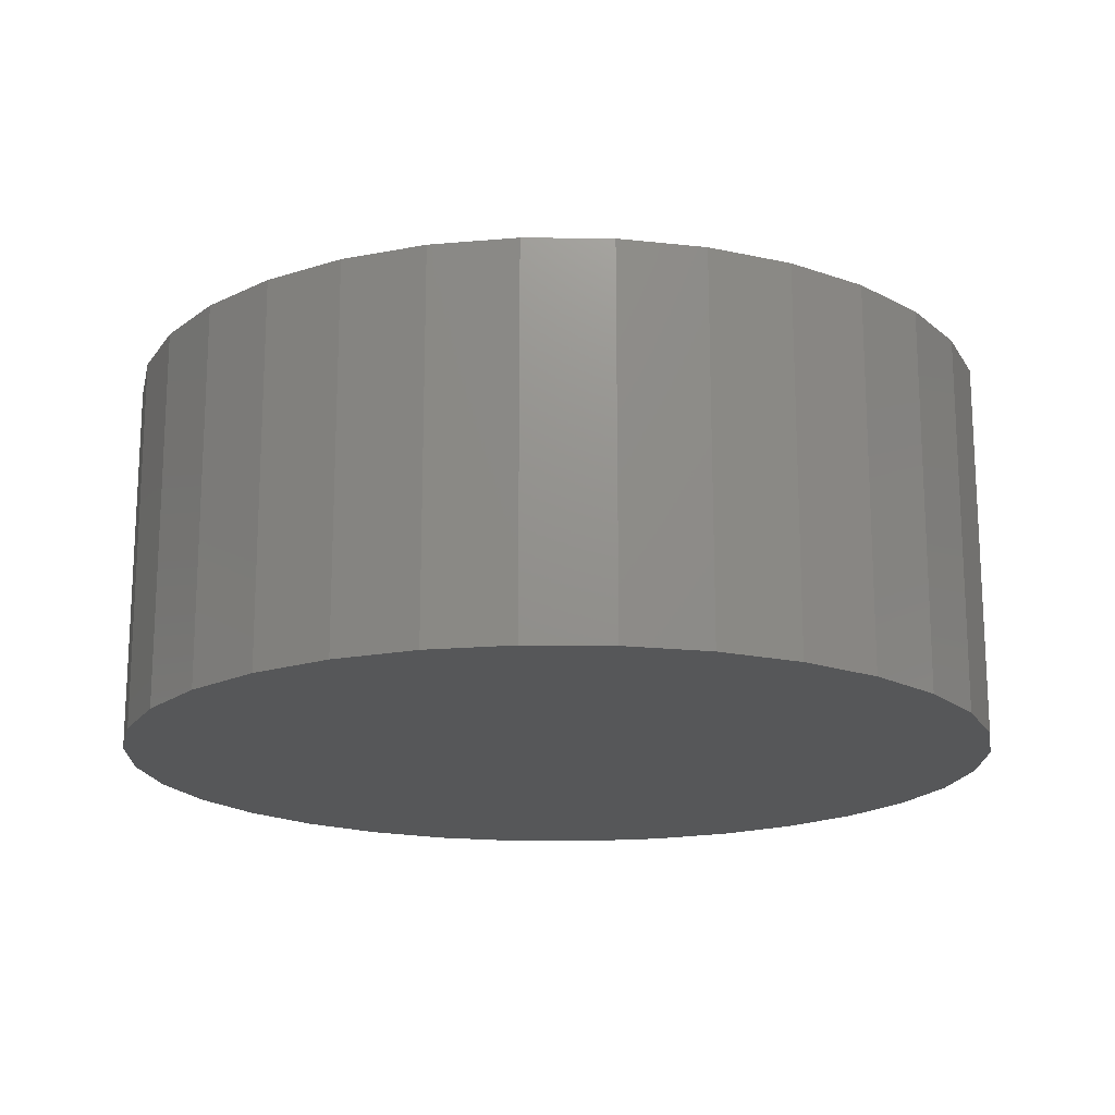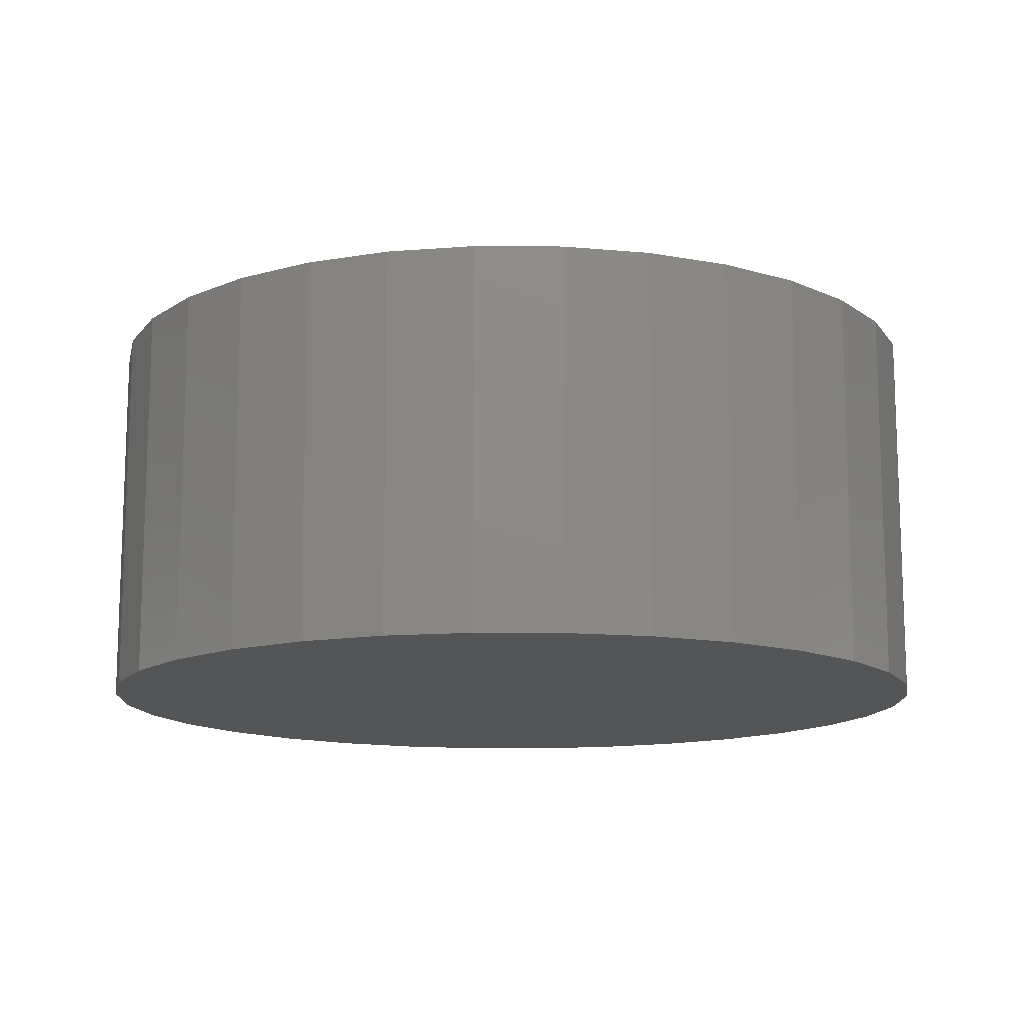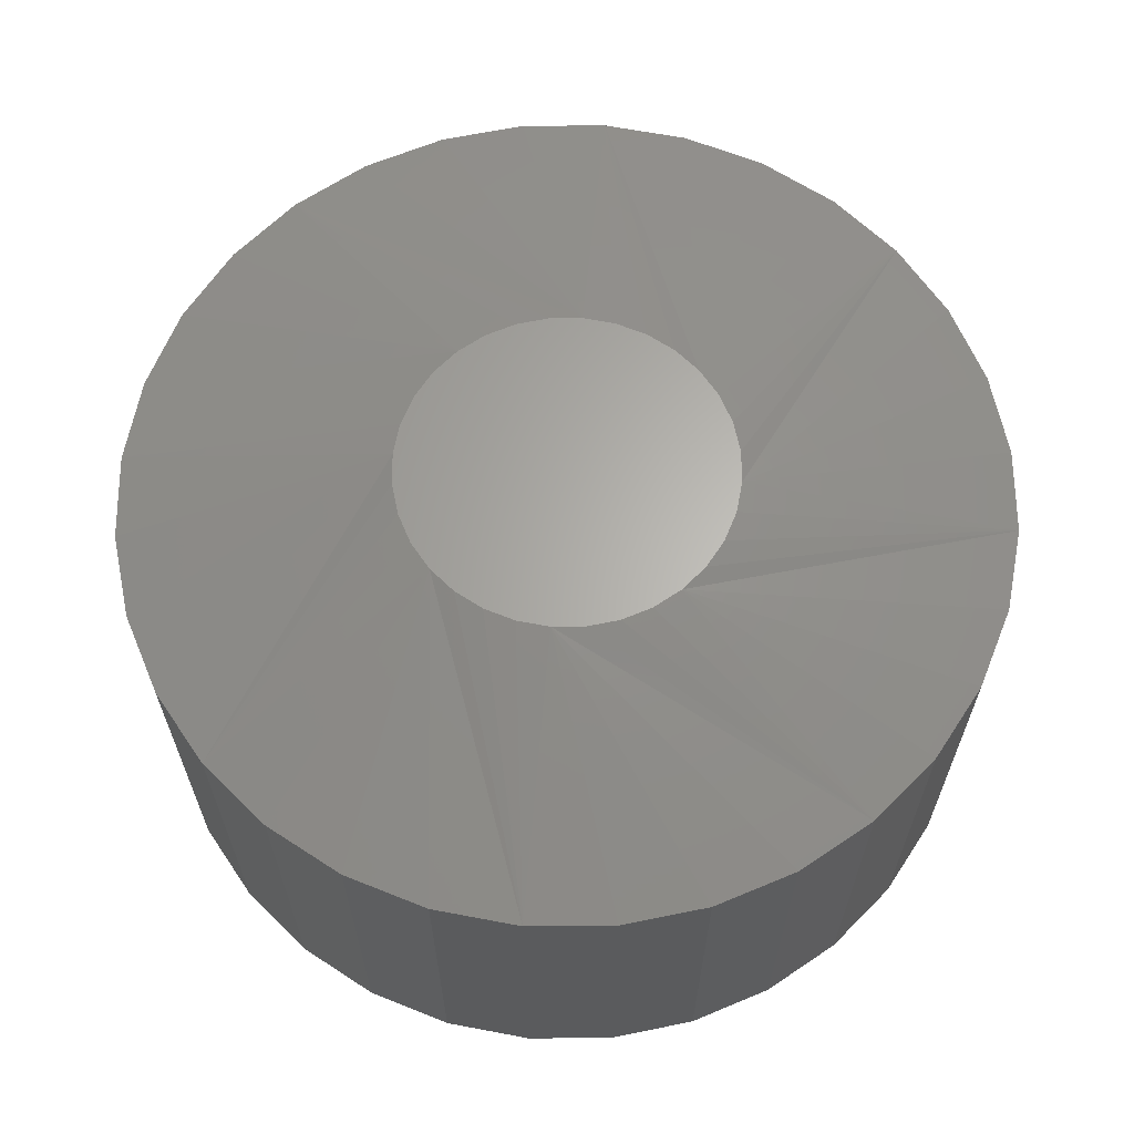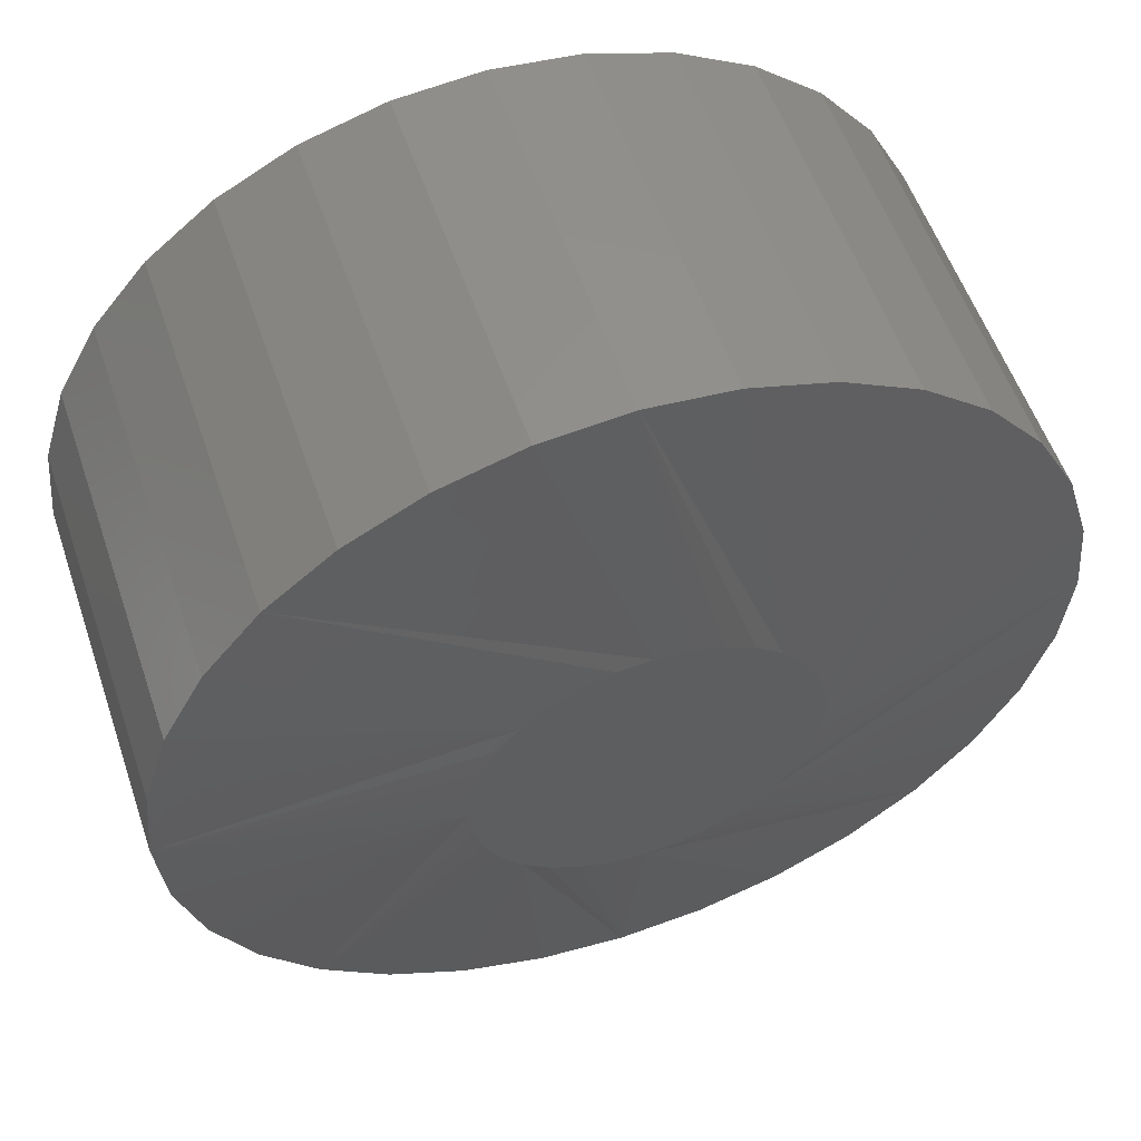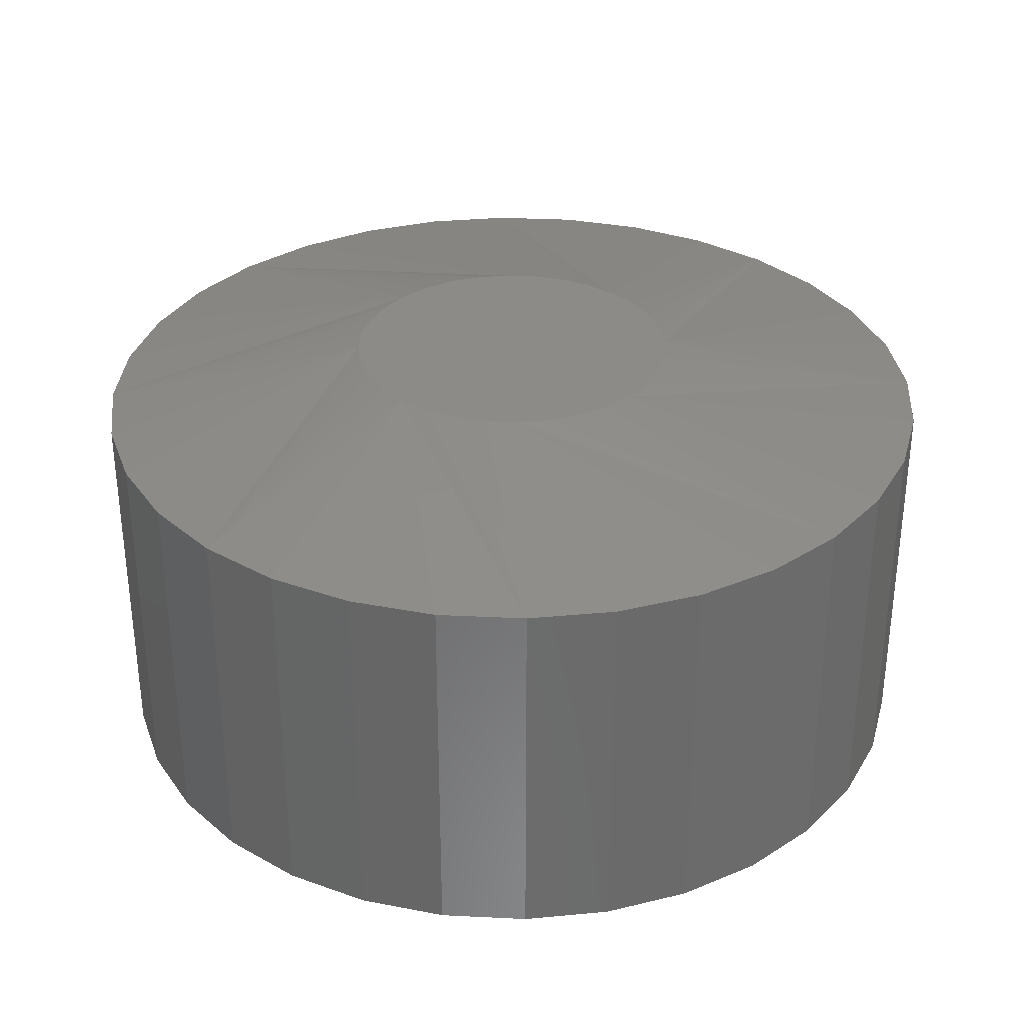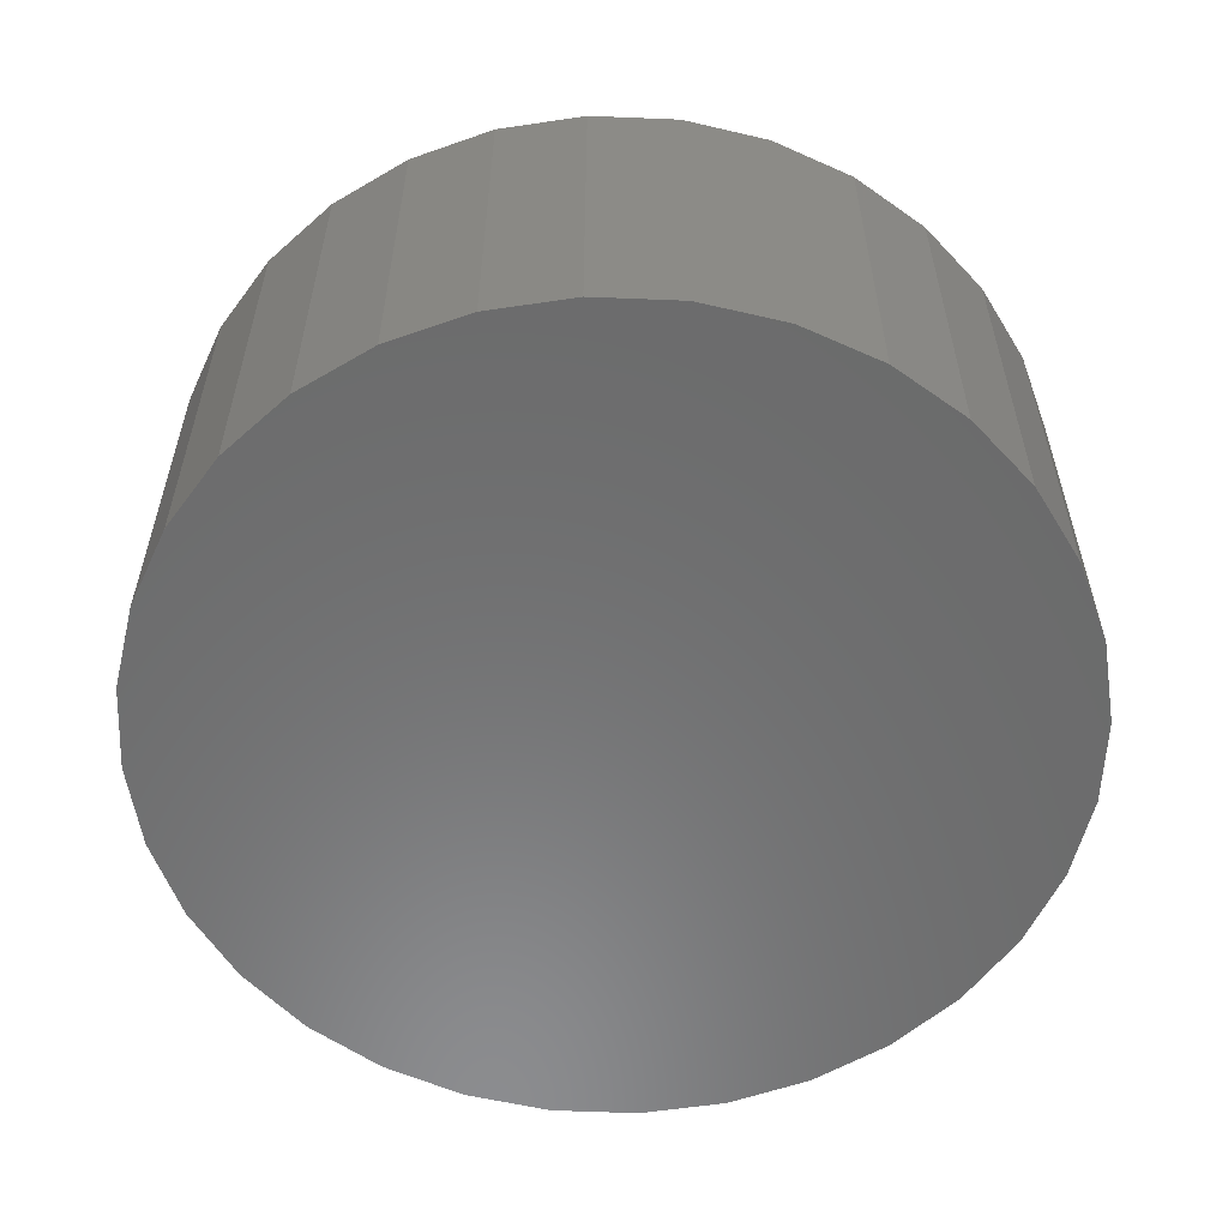
<metadata>
{"format":"stl","ext":"stl","renderer":"f3d","projection":"perspective","resolution":1024,"background":"white","views":[{"elev":-17.6,"azim":-175.6,"up":"+Z"},{"elev":-13.1,"azim":72.3,"up":"+Z"},{"elev":64.1,"azim":5.2,"up":"+Z"},{"elev":55.4,"azim":-18.7,"up":"+Y"},{"elev":32.7,"azim":178.2,"up":"+Z"},{"elev":-57.5,"azim":115.7,"up":"+Z"}]}
</metadata>
<code>
# stl→obj: 96 verts, 188 faces
v 0.001316 0.04819 0.125
v -0.008086 0.04726 0.125
v -0.01713 0.04452 0.125
v 0.01072 0.04726 0.125
v 0.01976 0.04452 0.125
v -0.02546 0.04007 0.125
v 0.02809 0.04007 0.125
v -0.03276 0.03408 0.125
v 0.03539 0.03408 0.125
v -0.03875 0.02677 0.125
v 0.04138 0.02677 0.125
v -0.04321 0.01844 0.125
v 0.04584 0.01844 0.125
v -0.04595 0.009402 0.125
v 0.04858 0.009402 0.125
v 0.04858 -0.009402 0.125
v -0.04321 -0.01844 0.125
v 0.04584 -0.01844 0.125
v -0.03875 -0.02677 0.125
v 0.04138 -0.02677 0.125
v -0.03276 -0.03408 0.125
v 0.03539 -0.03408 0.125
v -0.02546 -0.04007 0.125
v 0.02809 -0.04007 0.125
v -0.01713 -0.04452 0.125
v 0.01976 -0.04452 0.125
v -0.008086 -0.04726 0.125
v 0.001316 -0.04819 0.125
v 0.01072 -0.04726 0.125
v 0.04951 -1.894e-19 0.125
v -0.04688 3.471e-07 0.125
v -0.04595 -0.009402 0.125
v 0.1276 0 0
v 0.1276 -3.094e-17 0.1094
v 0.1252 -0.02464 0
v 0.1252 -0.02464 0.1094
v 0.118 -0.04834 0
v 0.118 -0.04834 0.1094
v 0.1063 -0.07018 0
v 0.1063 -0.07018 0.1094
v 0.09063 -0.08932 0
v 0.09063 -0.08932 0.1094
v 0.07149 -0.105 0
v 0.07149 -0.105 0.1094
v 0.04965 -0.1167 0
v 0.04965 -0.1167 0.1094
v 0.02596 -0.1239 0
v 0.02596 -0.1239 0.1094
v 0.001316 -0.1263 0
v 0.001316 -0.1263 0.1094
v -0.02333 -0.1239 0
v -0.02333 -0.1239 0.1094
v -0.04702 -0.1167 0
v -0.04702 -0.1167 0.1094
v -0.06886 -0.105 0
v -0.06886 -0.105 0.1094
v -0.088 -0.08932 0
v -0.088 -0.08932 0.1094
v -0.1037 -0.07018 0
v -0.1037 -0.07018 0.1094
v -0.1154 -0.04834 0
v -0.1154 -0.04834 0.1094
v -0.1226 -0.02464 0
v -0.1226 -0.02464 0.1094
v -0.125 1.547e-17 0
v -0.125 1.547e-17 0.1094
v -0.1226 0.02464 0
v -0.1226 0.02464 0.1094
v -0.1154 0.04834 0
v -0.1154 0.04834 0.1094
v -0.1037 0.07018 0
v -0.1037 0.07018 0.1094
v -0.088 0.08932 0
v -0.088 0.08932 0.1094
v -0.06886 0.105 0
v -0.06886 0.105 0.1094
v -0.04702 0.1167 0
v -0.04702 0.1167 0.1094
v -0.02333 0.1239 0
v -0.02333 0.1239 0.1094
v 0.001316 0.1263 0
v 0.001316 0.1263 0.1094
v 0.02596 0.1239 0
v 0.02596 0.1239 0.1094
v 0.04965 0.1167 0
v 0.04965 0.1167 0.1094
v 0.07149 0.105 0
v 0.07149 0.105 0.1094
v 0.09063 0.08932 0
v 0.09063 0.08932 0.1094
v 0.1063 0.07018 0
v 0.1063 0.07018 0.1094
v 0.118 0.04834 0
v 0.118 0.04834 0.1094
v 0.1252 0.02464 0
v 0.1252 0.02464 0.1094
f 1 2 3
f 4 1 3
f 4 3 5
f 5 3 6
f 5 6 7
f 7 6 8
f 7 8 9
f 9 8 10
f 9 10 11
f 11 10 12
f 11 12 13
f 13 12 14
f 13 14 15
f 16 17 18
f 18 17 19
f 18 19 20
f 20 19 21
f 20 21 22
f 22 21 23
f 22 23 24
f 24 23 25
f 24 25 26
f 26 25 27
f 26 27 28
f 26 28 29
f 15 14 30
f 30 14 31
f 30 31 16
f 16 31 32
f 16 32 17
f 33 34 35
f 35 34 36
f 35 36 37
f 37 36 38
f 37 38 39
f 39 38 40
f 39 40 41
f 41 40 42
f 41 42 43
f 43 42 44
f 43 44 45
f 45 44 46
f 45 46 47
f 47 46 48
f 47 48 49
f 49 48 50
f 49 50 51
f 51 50 52
f 51 52 53
f 53 52 54
f 53 54 55
f 55 54 56
f 55 56 57
f 57 56 58
f 57 58 59
f 59 58 60
f 59 60 61
f 61 60 62
f 61 62 63
f 63 62 64
f 63 64 65
f 65 64 66
f 65 66 67
f 67 66 68
f 67 68 69
f 69 68 70
f 69 70 71
f 71 70 72
f 71 72 73
f 73 72 74
f 73 74 75
f 75 74 76
f 75 76 77
f 77 76 78
f 77 78 79
f 79 78 80
f 79 80 81
f 81 80 82
f 81 82 83
f 83 82 84
f 83 84 85
f 85 84 86
f 85 86 87
f 87 86 88
f 87 88 89
f 89 88 90
f 89 90 91
f 91 90 92
f 91 92 93
f 93 92 94
f 93 94 95
f 95 94 96
f 95 96 33
f 33 96 34
f 66 31 14
f 66 14 12
f 66 12 10
f 66 10 8
f 8 74 72
f 8 72 70
f 8 70 68
f 8 68 66
f 90 9 11
f 90 11 13
f 90 13 15
f 90 15 30
f 30 34 96
f 30 96 94
f 30 94 92
f 30 92 90
f 82 1 4
f 82 4 5
f 82 5 7
f 82 7 9
f 9 90 88
f 9 88 86
f 9 86 84
f 9 84 82
f 74 8 6
f 74 6 3
f 74 3 2
f 74 2 1
f 1 82 80
f 1 80 78
f 1 78 76
f 1 76 74
f 34 30 16
f 34 16 18
f 34 18 20
f 34 20 22
f 22 42 40
f 22 40 38
f 22 38 36
f 22 36 34
f 58 21 19
f 58 19 17
f 58 17 32
f 58 32 31
f 31 66 64
f 31 64 62
f 31 62 60
f 31 60 58
f 50 28 27
f 50 27 25
f 50 25 23
f 50 23 21
f 21 58 56
f 21 56 54
f 21 54 52
f 21 52 50
f 42 22 24
f 42 24 26
f 42 26 29
f 42 29 28
f 28 50 48
f 28 48 46
f 28 46 44
f 28 44 42
f 81 83 79
f 77 79 83
f 85 77 83
f 75 77 85
f 87 75 85
f 45 53 43
f 51 53 45
f 47 51 45
f 49 51 47
f 53 55 43
f 43 55 57
f 43 57 41
f 41 57 59
f 41 59 39
f 39 59 61
f 39 61 37
f 37 61 63
f 37 63 35
f 35 63 65
f 35 65 33
f 33 65 67
f 33 67 95
f 95 67 69
f 95 69 93
f 93 69 71
f 93 71 91
f 91 71 73
f 91 73 89
f 89 73 75
f 89 75 87

</code>
